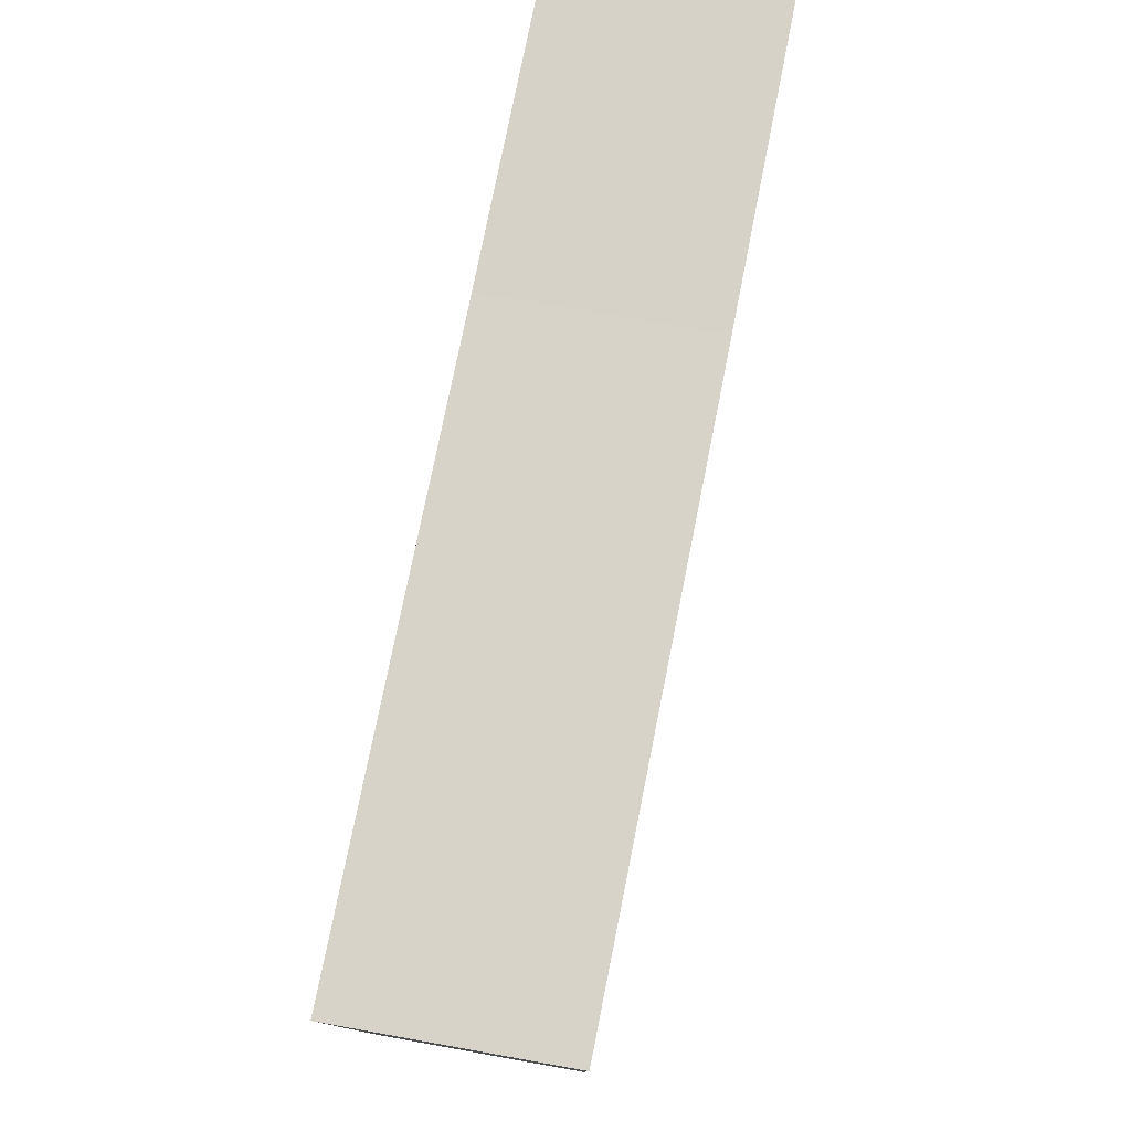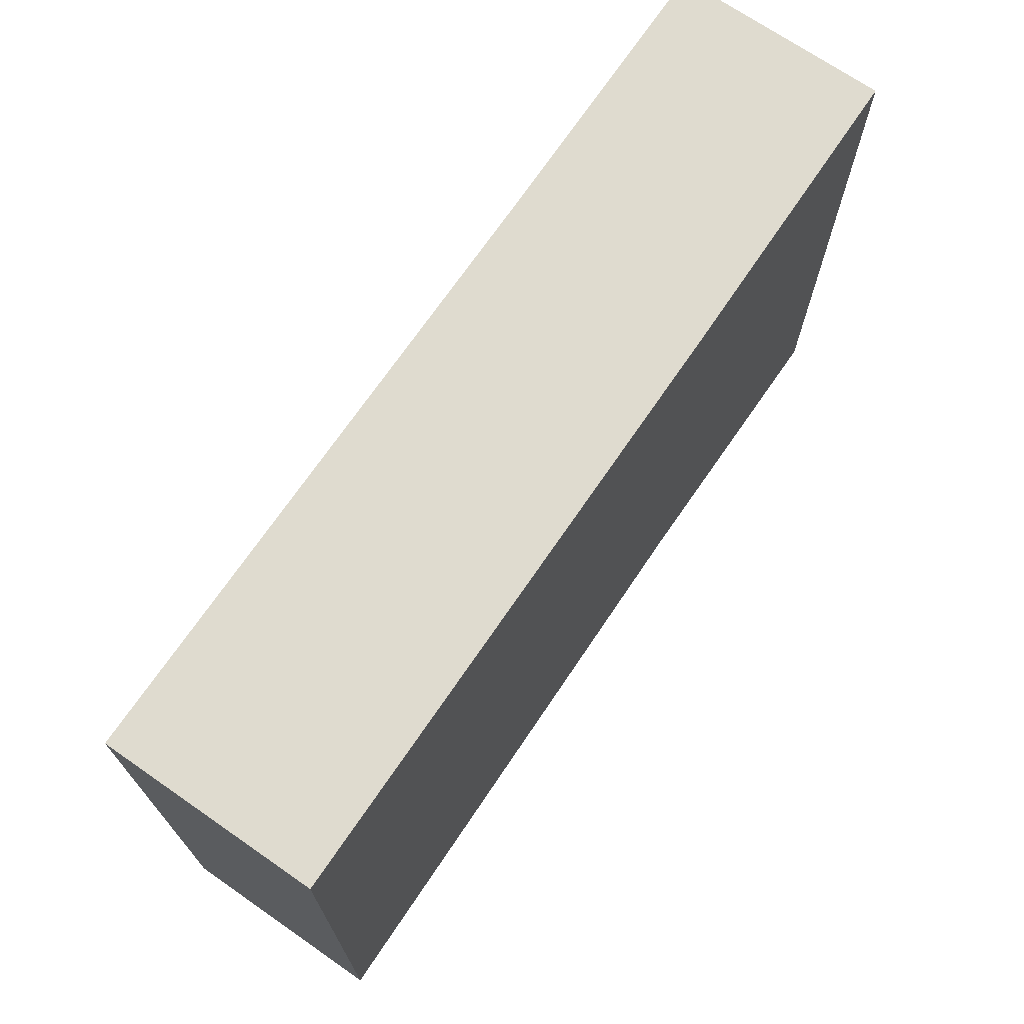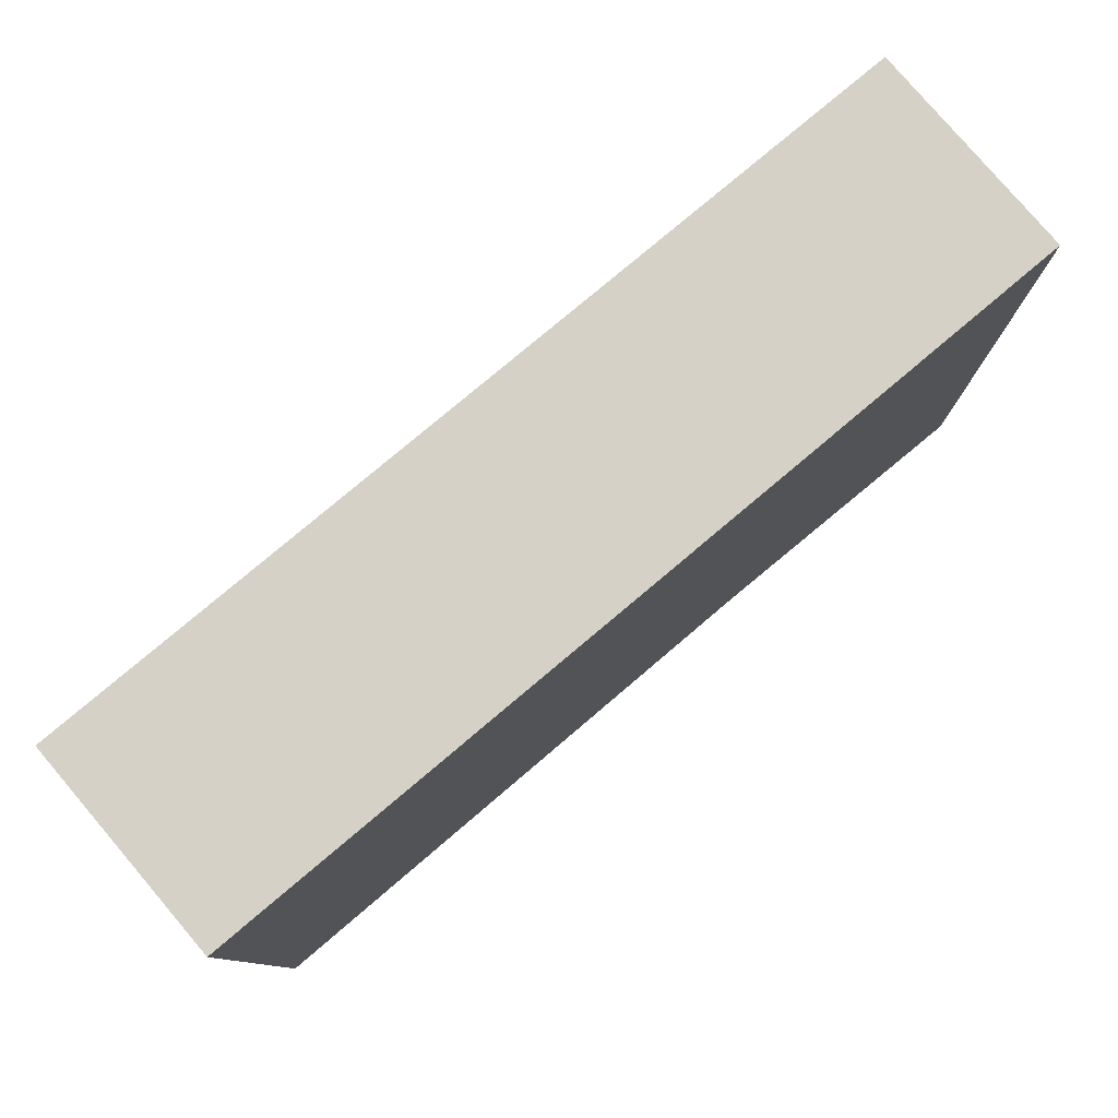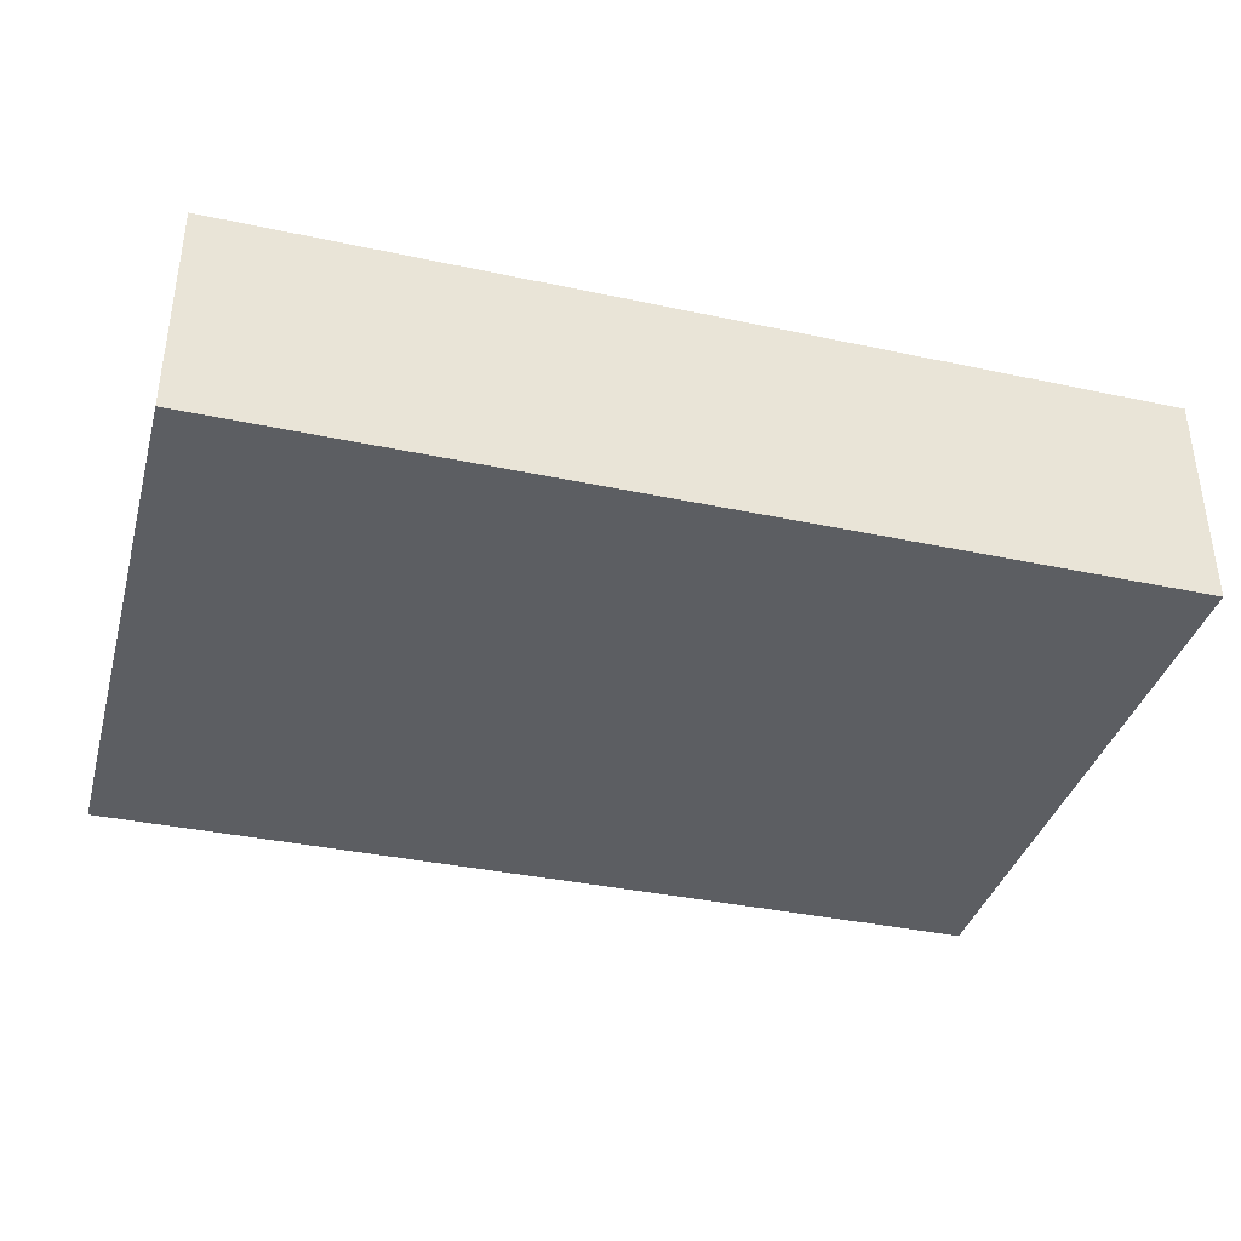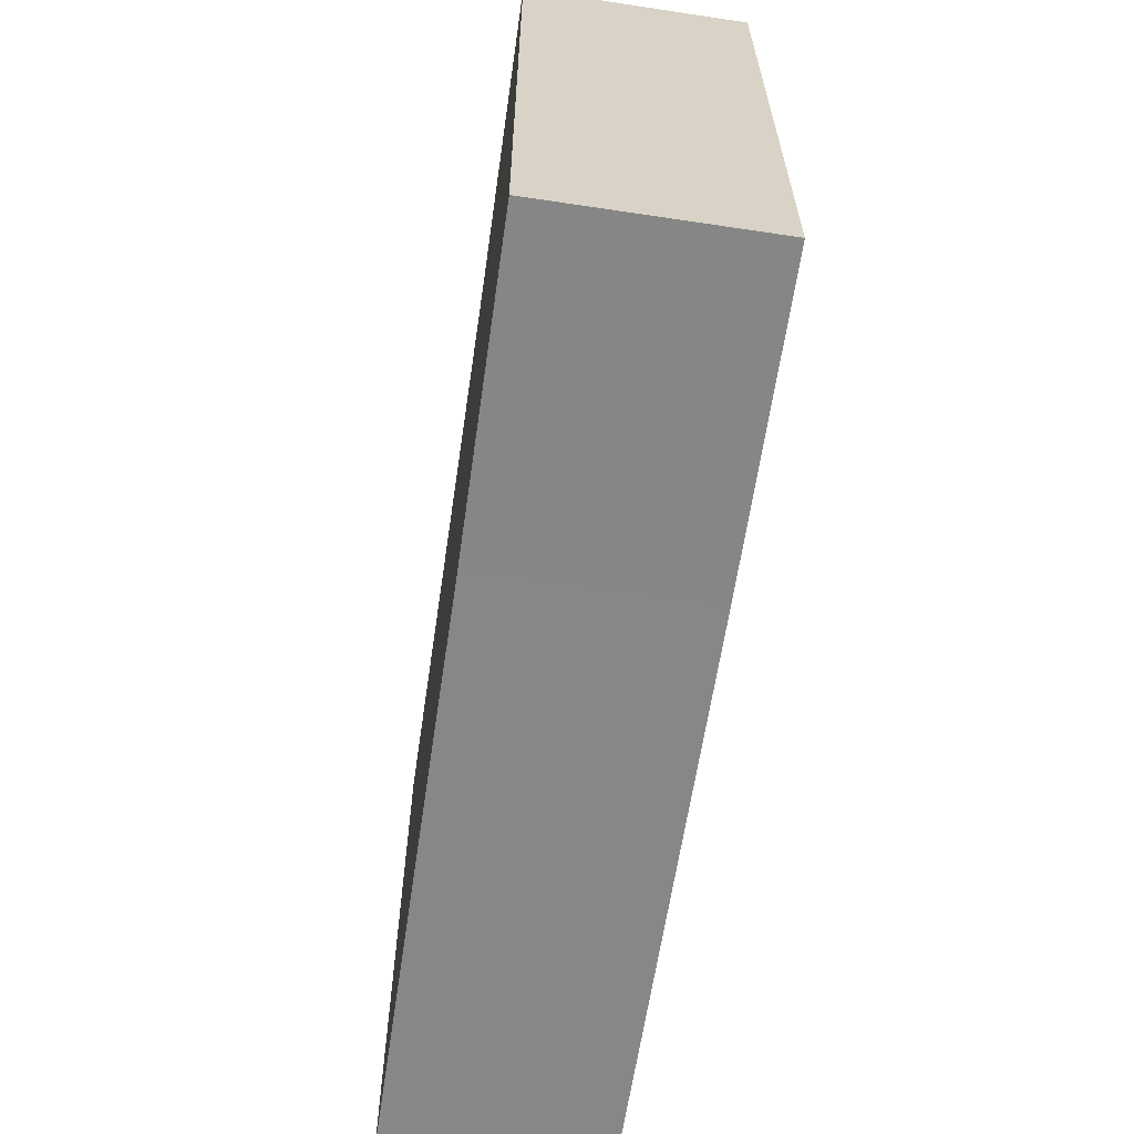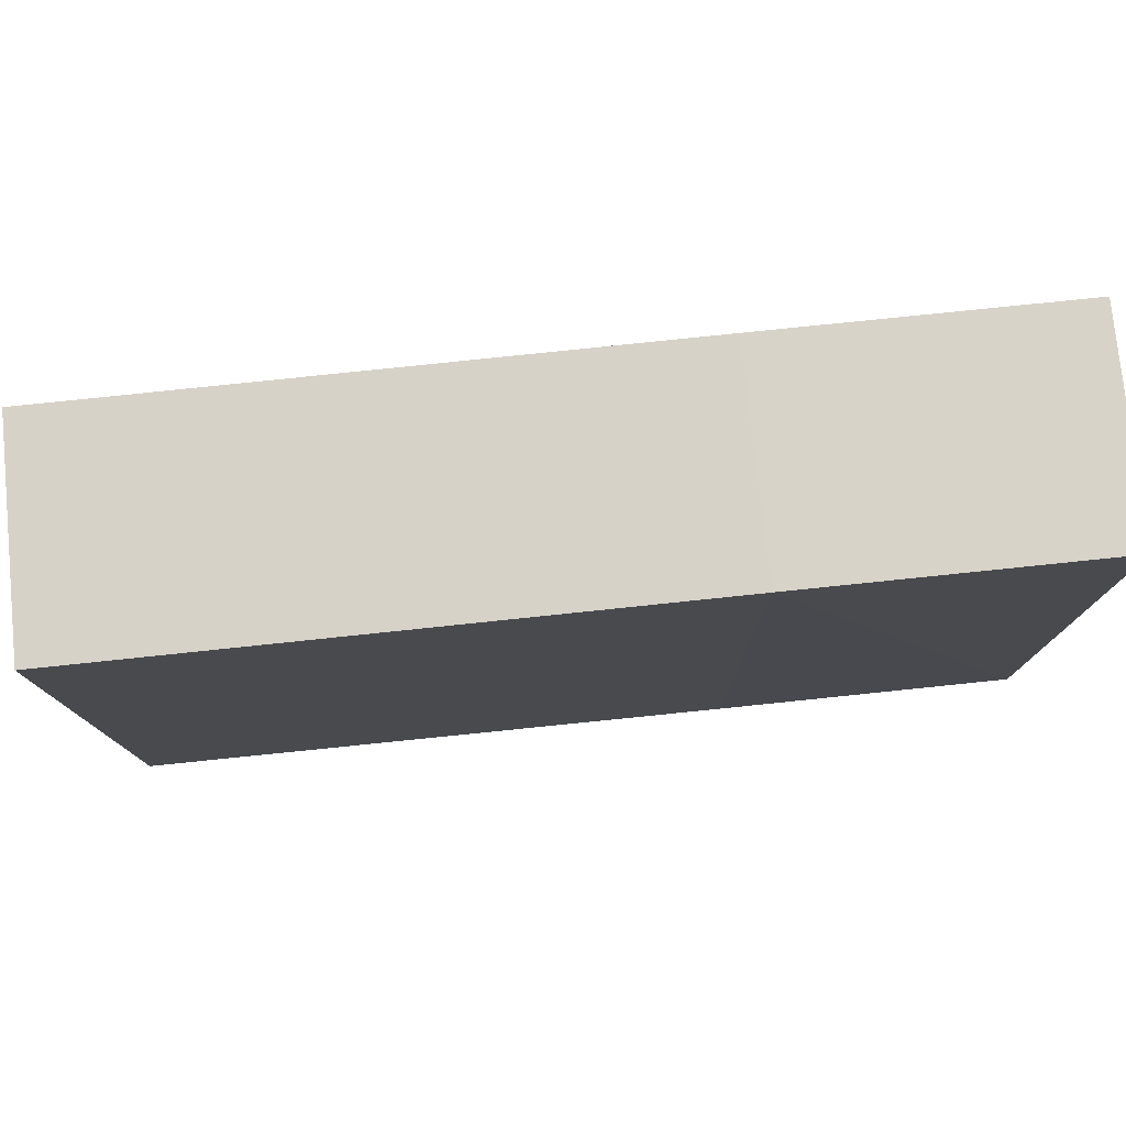
<metadata>
{"format":"obj","ext":"obj","renderer":"f3d","projection":"perspective","resolution":1024,"background":"white","views":[{"elev":77.2,"azim":-78.7,"up":"+Y"},{"elev":70.6,"azim":-55.5,"up":"+Y"},{"elev":79.1,"azim":-40.0,"up":"+Y"},{"elev":-37.6,"azim":-15.3,"up":"+Z"},{"elev":-62.2,"azim":81.6,"up":"+Y"},{"elev":77.6,"azim":-5.9,"up":"+Y"}]}
</metadata>
<code>
o 3559
v 2212 1871 7.558
v 2212 1871 7.551
v 2212 1871 7.558
v 2212 1871 7.551
v 2212 1871 7.551
v 2212 1871 7.551
v 2212 1871 7.558
v 2212 1871 7.551
v 2212 1871 7.558
v 2212 1871 7.558
v 2212 1871 7.558
v 2212 1871 7.551
v 2212 1871 7.558
v 2212 1871 7.551
v 2212 1871 7.558
v 2212 1871 7.551
v 2212 1871 7.551
v 2212 1871 7.558
v 2212 1871 7.558
v 2212 1871 7.551
v 2212 1871 7.551
v 2212 1871 7.558
v 2212 1871 7.551
v 2212 1871 7.558
f 1 2 3
f 4 2 5
f 1 6 5
f 7 2 8
f 1 7 9
f 10 11 3
f 12 11 5
f 12 13 3
f 14 11 15
f 12 14 16
f 17 15 18
f 9 19 18
f 17 19 20
f 16 21 20
f 22 21 18
f 22 8 20
f 23 19 13
f 24 13 19
f 23 6 21
f 24 21 6

</code>
